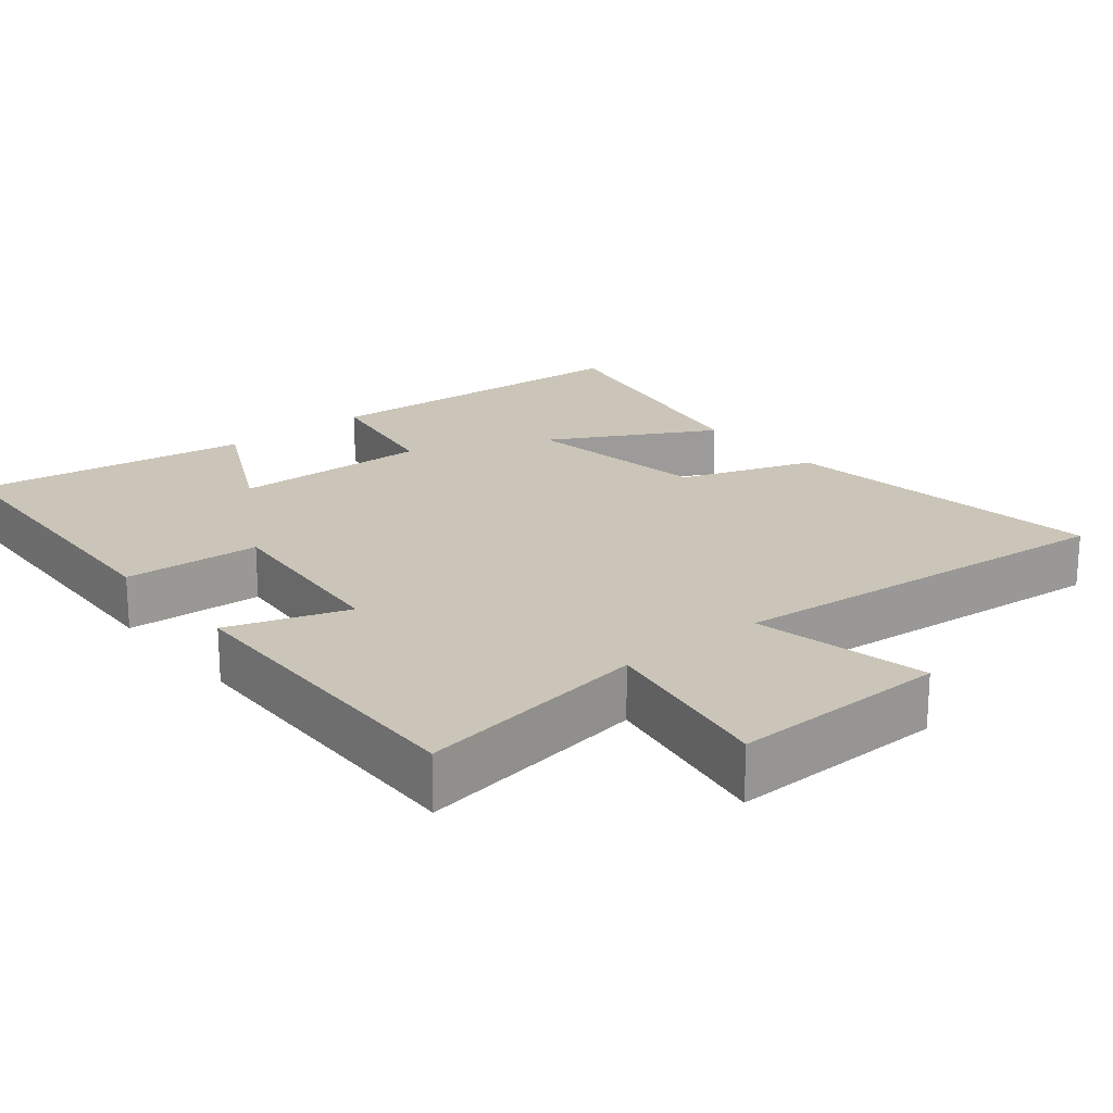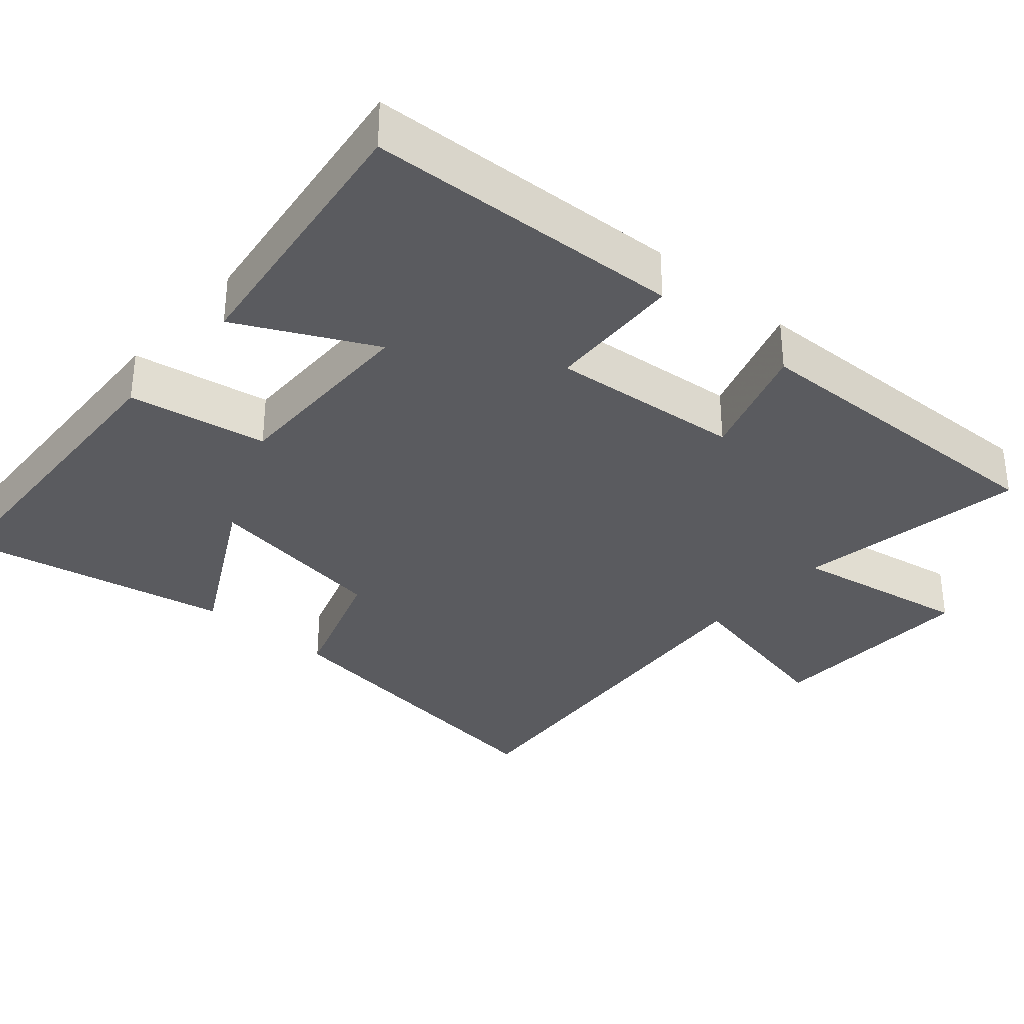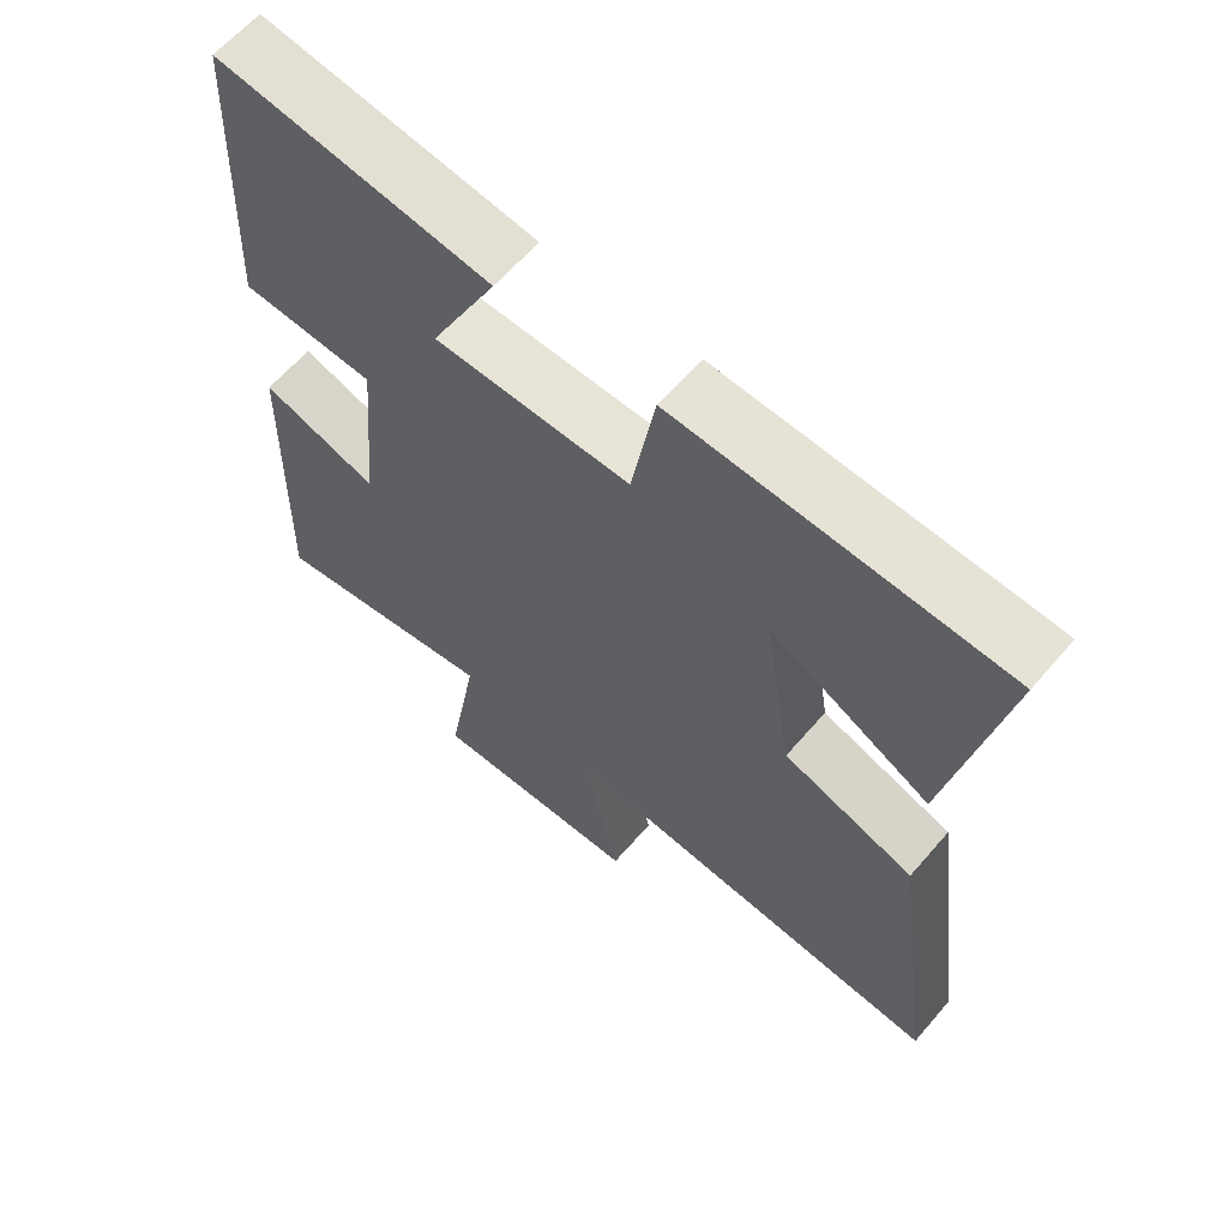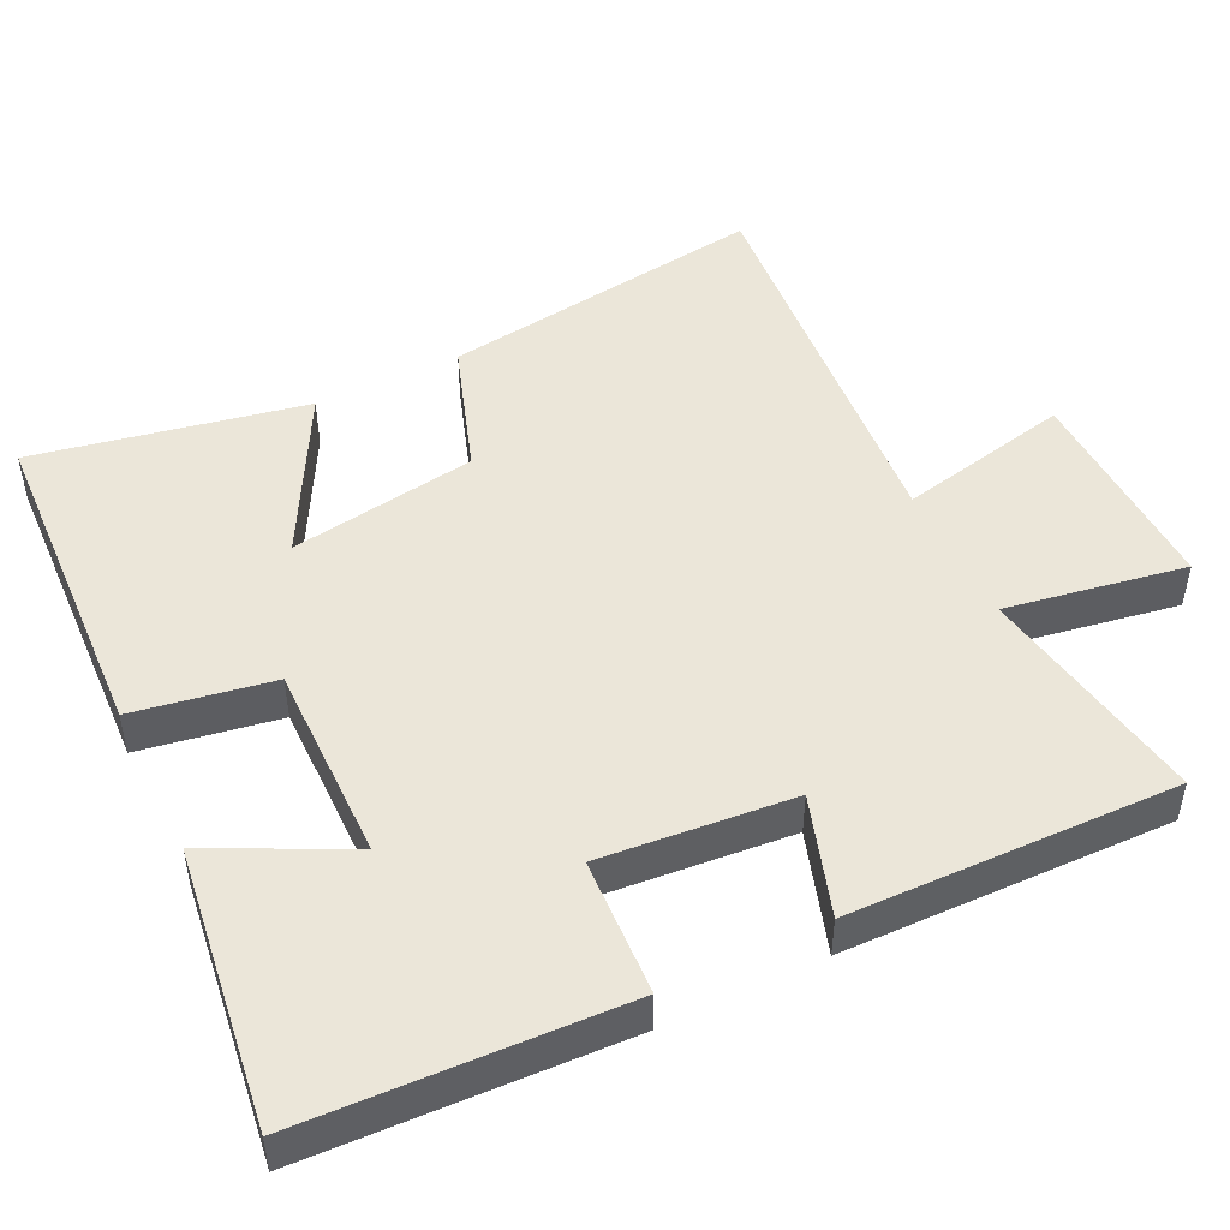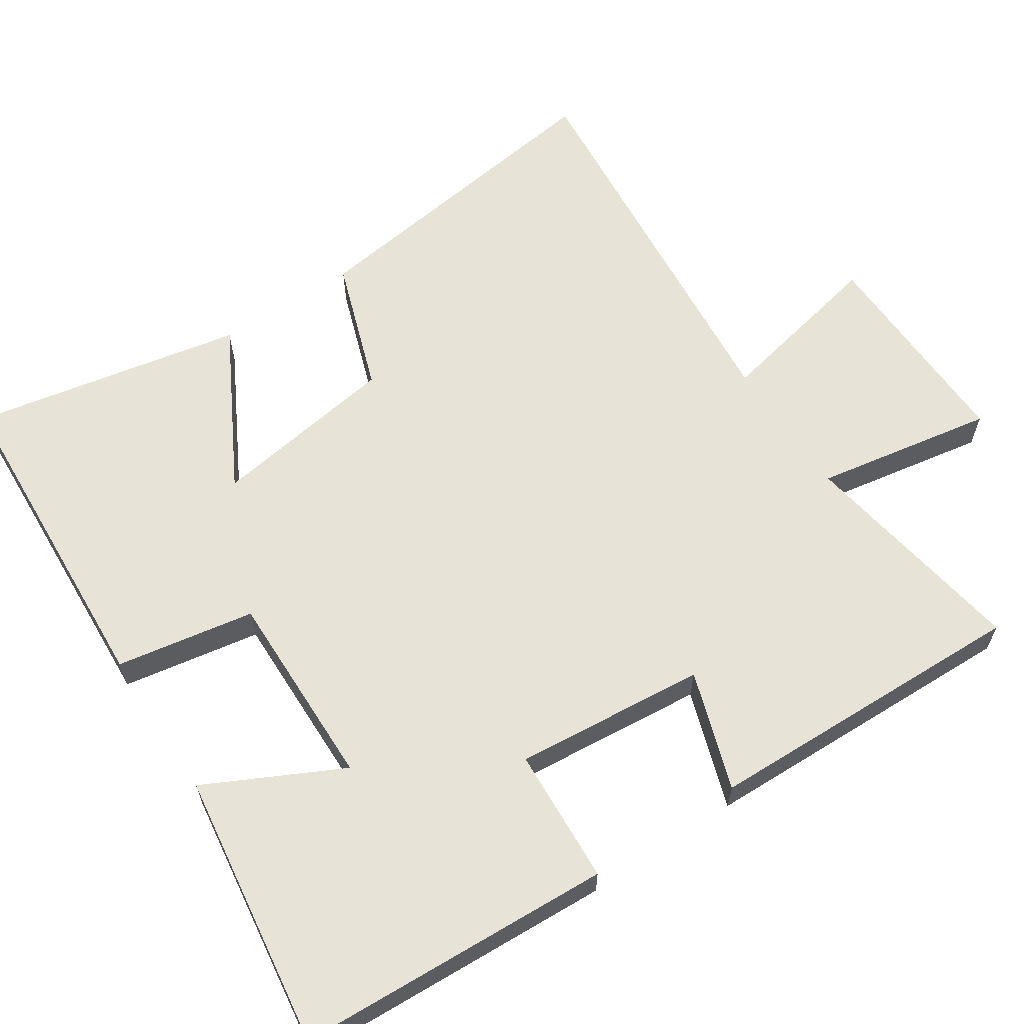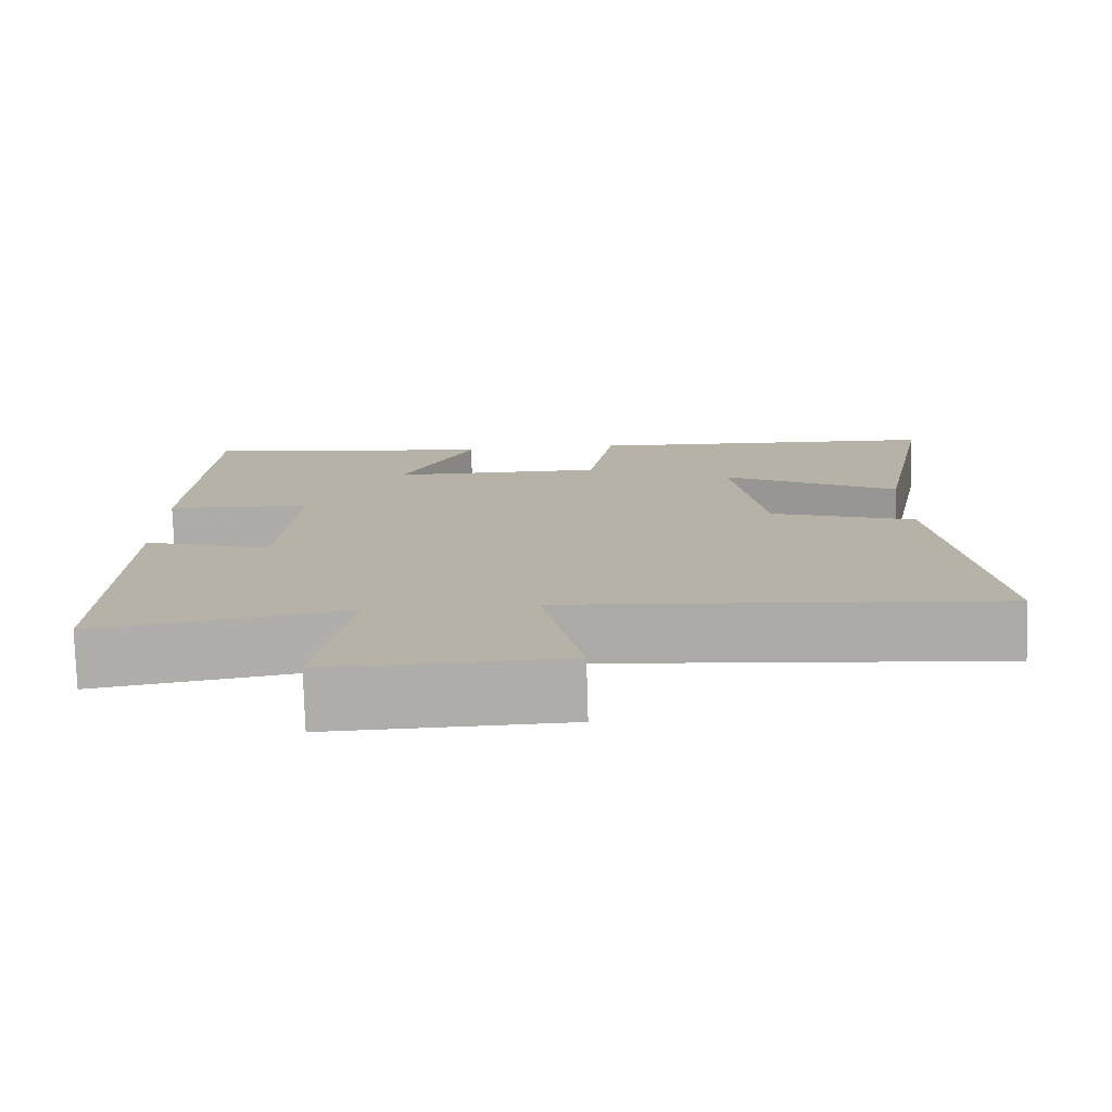
<metadata>
{"format":"obj","ext":"obj","renderer":"f3d","projection":"perspective","resolution":1024,"background":"white","views":[{"elev":20.5,"azim":140.9,"up":"+Y"},{"elev":-33.5,"azim":48.9,"up":"+Y"},{"elev":62.4,"azim":-139.4,"up":"+Z"},{"elev":48.2,"azim":63.9,"up":"+Y"},{"elev":62.2,"azim":56.6,"up":"+Y"},{"elev":-77.2,"azim":-178.3,"up":"+Z"}]}
</metadata>
<code>
v -0.573 0.07 0.476
v -0.116 0.07 0.5
v -0.083 0.07 0.309
v 0.191 0.07 0.313
v 0.098 0.07 0.5
v 0.48 0.07 0.553
v 0.5 0.07 0.117
v 0.312 0.07 0.107
v 0.336 0.07 -0.157
v 0.5 0.07 -0.103
v 0.511 0.07 -0.553
v 0.191 0.07 -0.5
v 0.234 0.07 -0.747
v -0.064 0.07 -0.739
v -0.013 0.07 -0.5
v -0.562 0.07 -0.548
v -0.5 0.07 -0.098
v -0.316 0.07 -0.035
v -0.276 0.07 0.223
v -0.5 0.07 0.102
v -0.573 0 0.476
v -0.116 0 0.5
v -0.083 0 0.309
v 0.191 0 0.313
v 0.098 0 0.5
v 0.48 0 0.553
v 0.5 0 0.117
v 0.312 0 0.107
v 0.336 0 -0.157
v 0.5 0 -0.103
v 0.511 0 -0.553
v 0.191 0 -0.5
v 0.234 0 -0.747
v -0.064 0 -0.739
v -0.013 0 -0.5
v -0.562 0 -0.548
v -0.5 0 -0.098
v -0.316 0 -0.035
v -0.276 0 0.223
v -0.5 0 0.102
f 19 20 1 2
f 18 19 2 3
f 15 16 17 18
f 15 18 3 4
f 12 13 14 15
f 12 15 4
f 9 10 11 12
f 8 9 12 4
f 6 7 8
f 5 6 8
f 4 5 8
f 22 21 40 39
f 23 22 39 38
f 38 37 36 35
f 24 23 38 35
f 35 34 33 32
f 24 35 32
f 32 31 30 29
f 24 32 29 28
f 28 27 26
f 28 26 25
f 28 25 24
f 1 21 22 2
f 2 22 23 3
f 3 23 24 4
f 4 24 25 5
f 5 25 26 6
f 6 26 27 7
f 7 27 28 8
f 8 28 29 9
f 9 29 30 10
f 10 30 31 11
f 11 31 32 12
f 12 32 33 13
f 13 33 34 14
f 14 34 35 15
f 15 35 36 16
f 16 36 37 17
f 17 37 38 18
f 18 38 39 19
f 19 39 40 20
f 20 40 21 1

</code>
